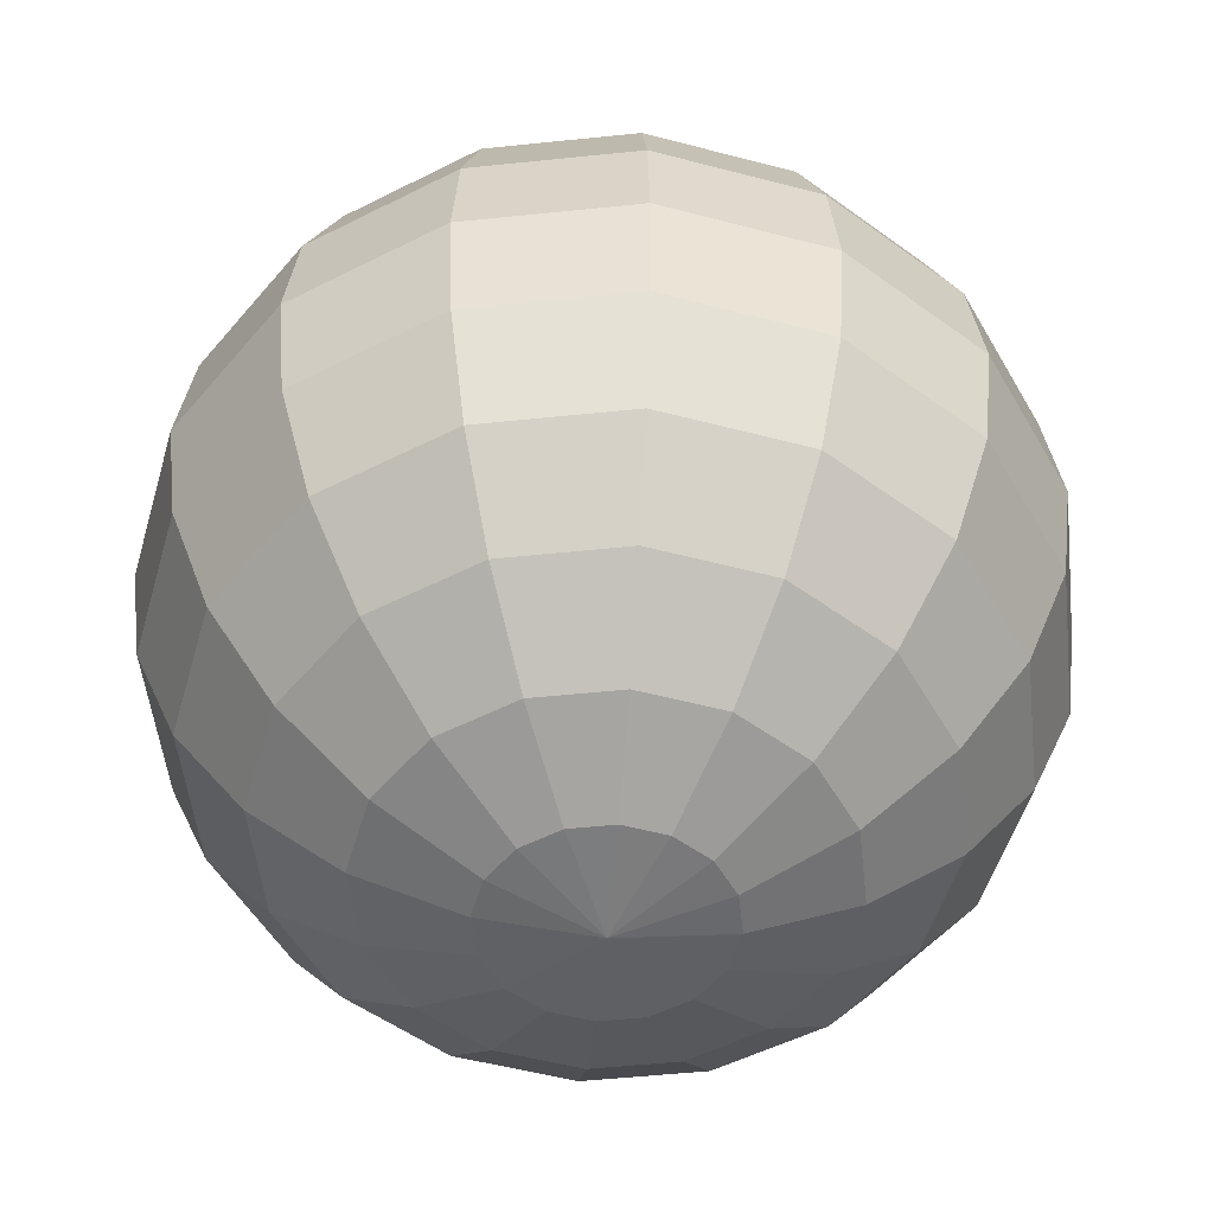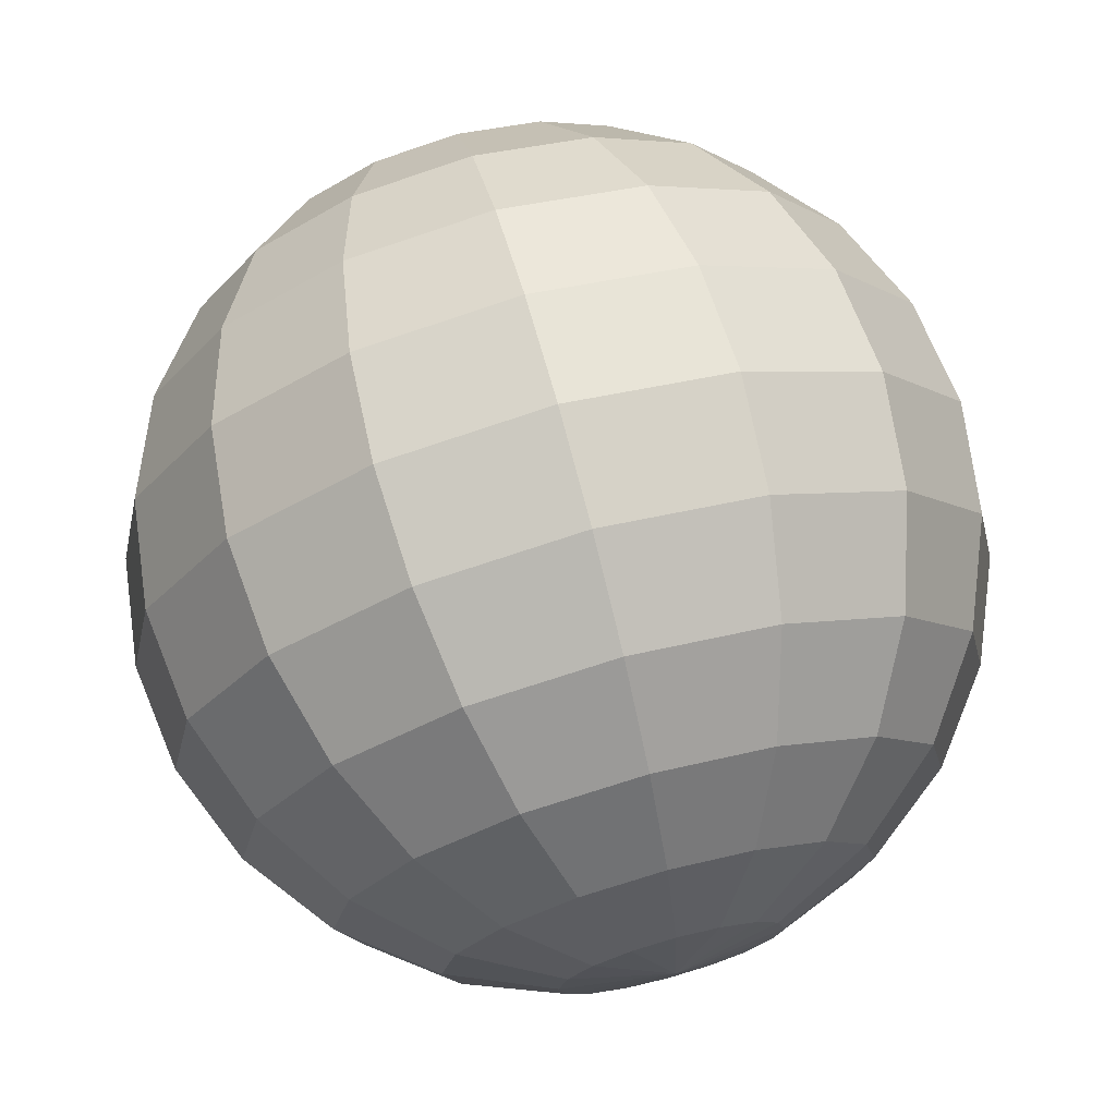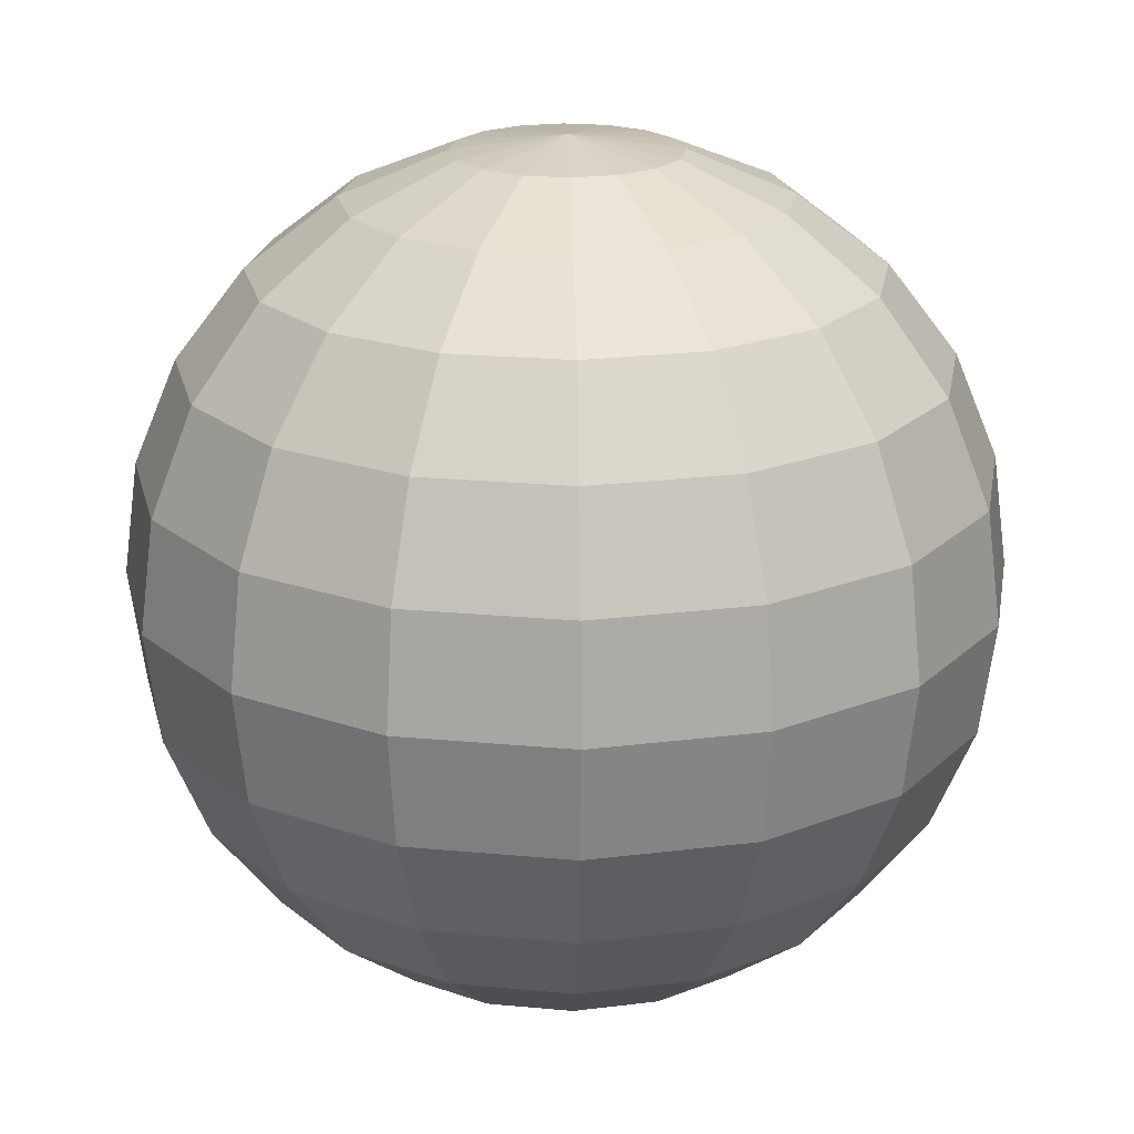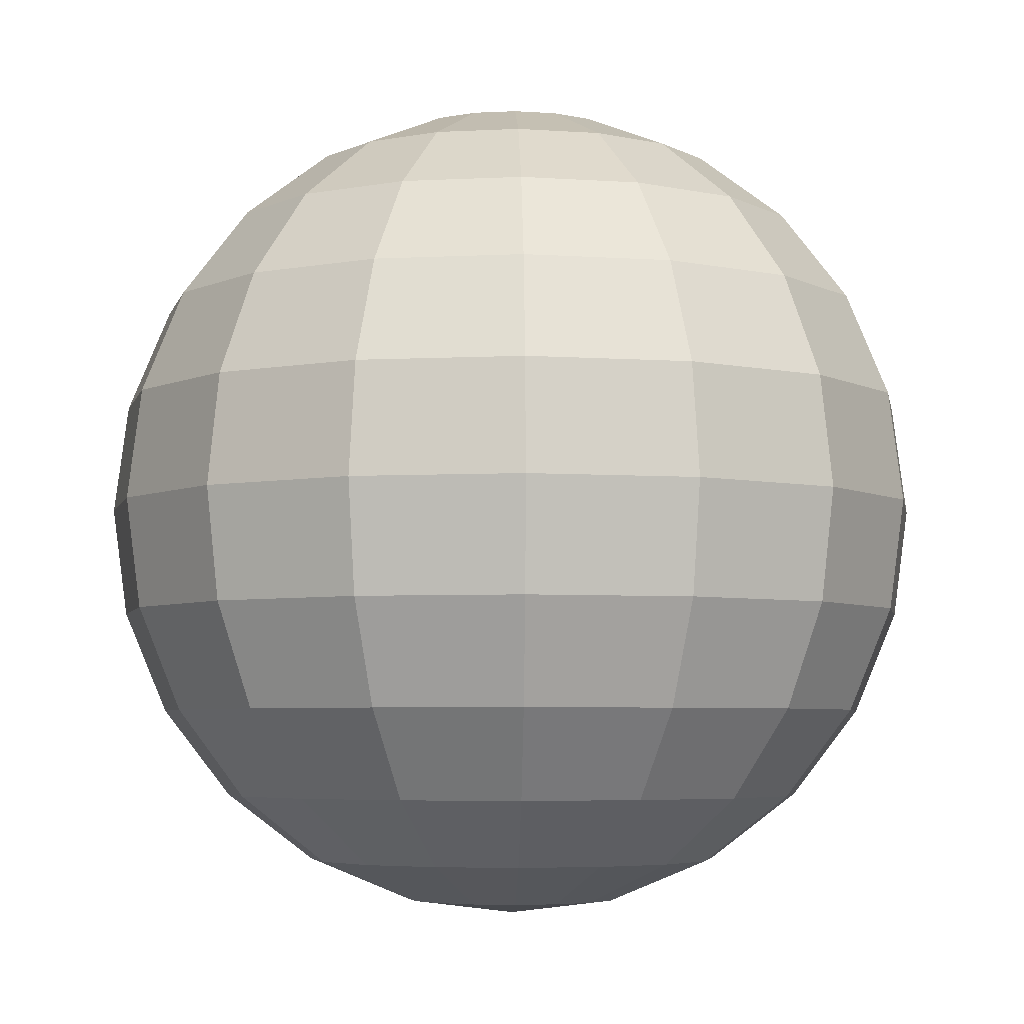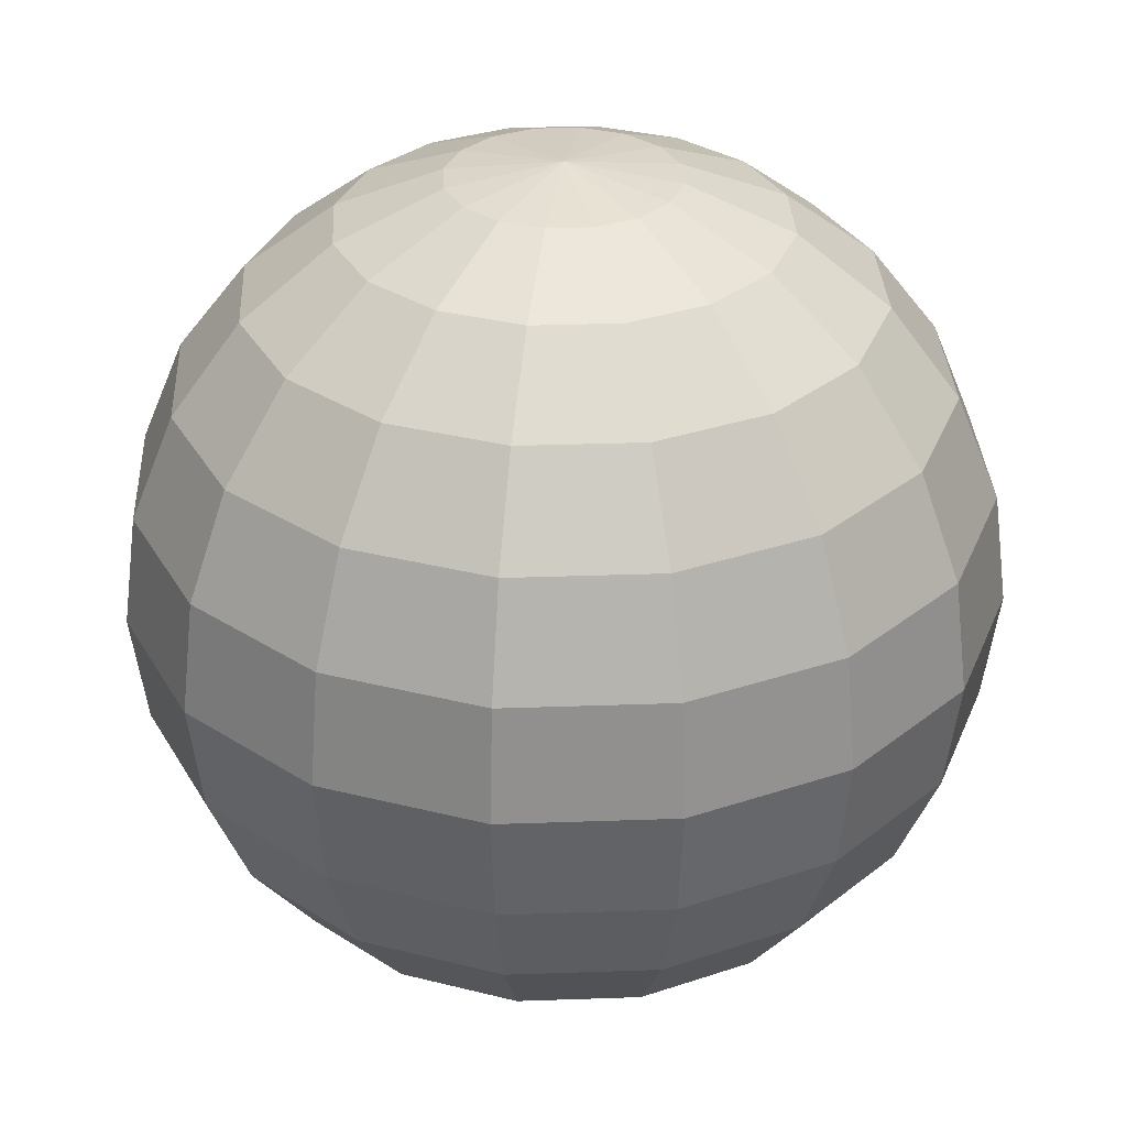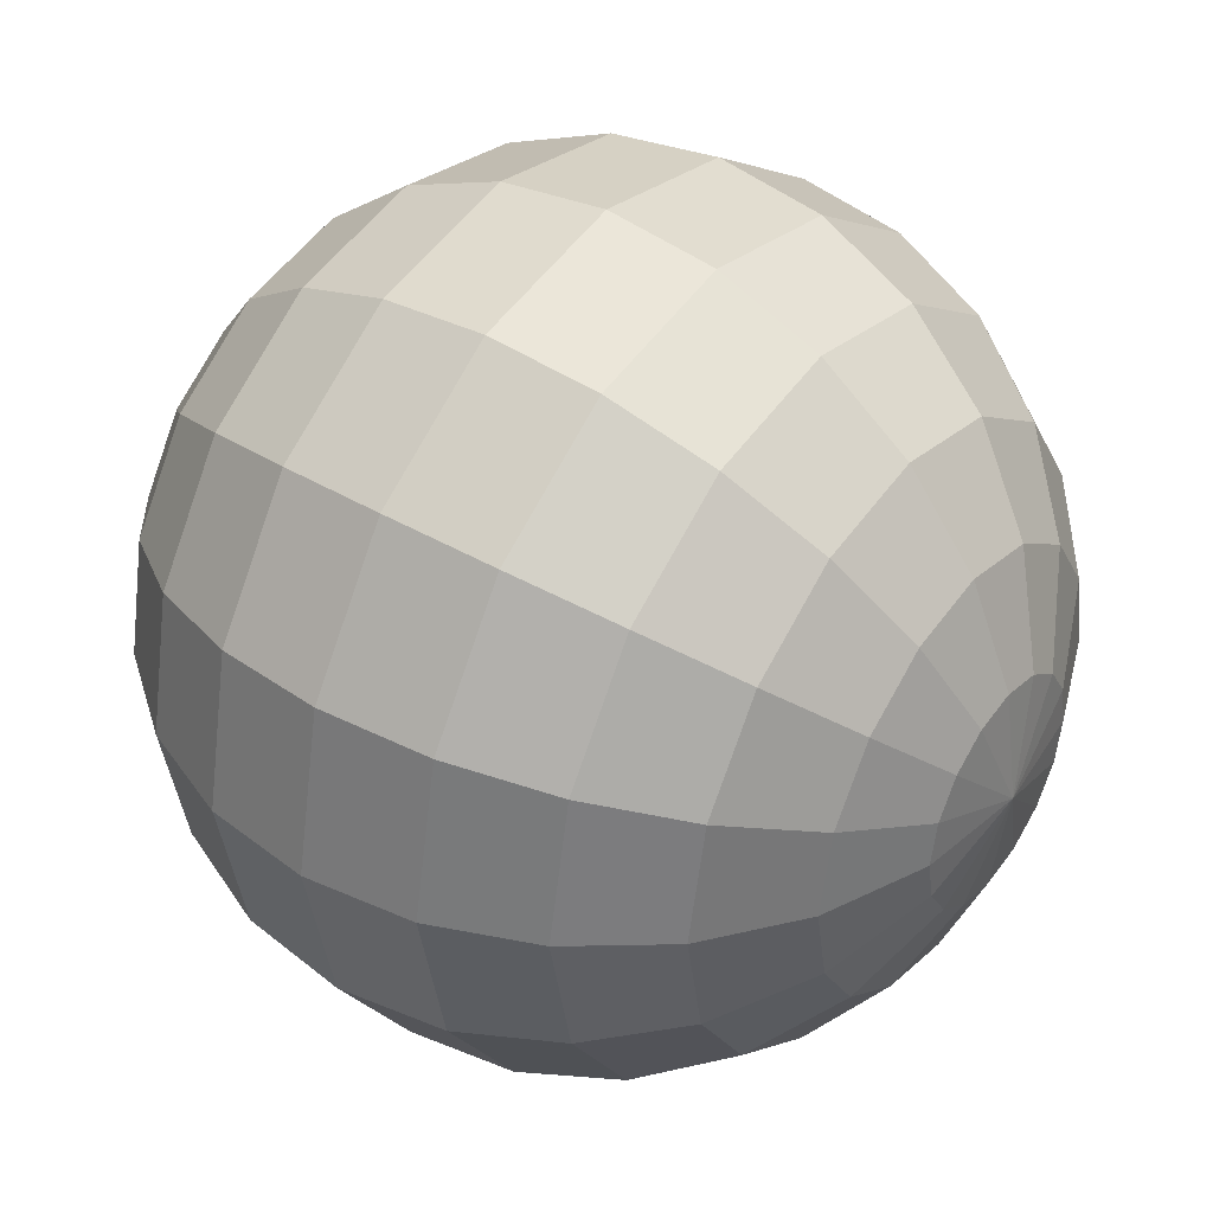
<metadata>
{"format":"obj","ext":"obj","renderer":"f3d","projection":"perspective","resolution":1024,"background":"white","views":[{"elev":-51.5,"azim":17.7,"up":"+Y"},{"elev":72.2,"azim":-15.1,"up":"+Z"},{"elev":21.0,"azim":155.9,"up":"+Y"},{"elev":-4.8,"azim":-1.7,"up":"+Y"},{"elev":31.9,"azim":120.9,"up":"+Y"},{"elev":40.2,"azim":126.2,"up":"+Z"}]}
</metadata>
<code>
o Sphere
v 0 0.9659 -0.2588
v 0 0.866 -0.5
v 0 0.5 -0.866
v 0 0.2588 -0.9659
v 0 0 -1
v 0 -0.2588 -0.9659
v 0 -0.5 -0.866
v 0 -0.866 -0.5
v 0 -0.9659 -0.2588
v 0.09905 0.9659 -0.2391
v 0.1913 0.866 -0.4619
v 0.2706 0.7071 -0.6533
v 0.3314 0.5 -0.8001
v 0.3696 0.2588 -0.8924
v 0.3827 0 -0.9239
v 0.3696 -0.2588 -0.8924
v 0.3314 -0.5 -0.8001
v 0.2706 -0.7071 -0.6533
v 0.1913 -0.866 -0.4619
v 0.09905 -0.9659 -0.2391
v 0 1 0
v 0.183 0.9659 -0.183
v 0.3536 0.866 -0.3536
v 0.5 0.7071 -0.5
v 0.6124 0.5 -0.6124
v 0.683 0.2588 -0.683
v 0.7071 0 -0.7071
v 0.683 -0.2588 -0.683
v 0.6124 -0.5 -0.6124
v 0.5 -0.7071 -0.5
v 0.3536 -0.866 -0.3536
v 0.183 -0.9659 -0.183
v 0.2391 0.9659 -0.09905
v 0.4619 0.866 -0.1913
v 0.6533 0.7071 -0.2706
v 0.8001 0.5 -0.3314
v 0.8924 0.2588 -0.3696
v 0.9239 0 -0.3827
v 0.8924 -0.2588 -0.3696
v 0.8001 -0.5 -0.3314
v 0.6533 -0.7071 -0.2706
v 0.4619 -0.866 -0.1913
v 0.2391 -0.9659 -0.09905
v 0.2588 0.9659 0
v 0.5 0.866 0
v 0.7071 0.7071 0
v 0.866 0.5 0
v 0.9659 0.2588 0
v 1 0 0
v 0.9659 -0.2588 0
v 0.866 -0.5 0
v 0.7071 -0.7071 0
v 0.5 -0.866 0
v 0.2588 -0.9659 0
v 0.2391 0.9659 0.09905
v 0.4619 0.866 0.1913
v 0.6533 0.7071 0.2706
v 0.8001 0.5 0.3314
v 0.8924 0.2588 0.3696
v 0.9239 0 0.3827
v 0.8924 -0.2588 0.3696
v 0.8001 -0.5 0.3314
v 0.6533 -0.7071 0.2706
v 0.4619 -0.866 0.1913
v 0.2391 -0.9659 0.09905
v 0.183 0.9659 0.183
v 0.3536 0.866 0.3536
v 0.5 0.7071 0.5
v 0.6124 0.5 0.6124
v 0.683 0.2588 0.683
v 0.7071 0 0.7071
v 0.683 -0.2588 0.683
v 0.6124 -0.5 0.6124
v 0.5 -0.7071 0.5
v 0.3536 -0.866 0.3536
v 0.183 -0.9659 0.183
v 0.09905 0.9659 0.2391
v 0.1913 0.866 0.4619
v 0.2706 0.7071 0.6533
v 0.3314 0.5 0.8001
v 0.3696 0.2588 0.8924
v 0.3827 0 0.9239
v 0.3696 -0.2588 0.8924
v 0.3314 -0.5 0.8001
v 0.2706 -0.7071 0.6533
v 0.1913 -0.866 0.4619
v 0.09905 -0.9659 0.2391
v -0 0.9659 0.2588
v -0 0.866 0.5
v -0 0.7071 0.7071
v -0 0.5 0.866
v -0 0.2588 0.9659
v -0 0 1
v -0 -0.2588 0.9659
v -0 -0.5 0.866
v -0 -0.7071 0.7071
v -0 -0.866 0.5
v -0 -0.9659 0.2588
v -0.09905 0.9659 0.2391
v -0.1913 0.866 0.4619
v -0.2706 0.7071 0.6533
v -0.3314 0.5 0.8001
v -0.3696 0.2588 0.8924
v -0.3827 0 0.9239
v -0.3696 -0.2588 0.8924
v -0.3314 -0.5 0.8001
v -0.2706 -0.7071 0.6533
v -0.1913 -0.866 0.4619
v -0.09905 -0.9659 0.2391
v 0 -1 0
v -0.183 0.9659 0.183
v -0.3536 0.866 0.3536
v -0.5 0.7071 0.5
v -0.6124 0.5 0.6124
v -0.683 0.2588 0.683
v -0.7071 0 0.7071
v -0.683 -0.2588 0.683
v -0.6124 -0.5 0.6124
v -0.5 -0.7071 0.5
v -0.3536 -0.866 0.3536
v -0.183 -0.9659 0.183
v -0.2391 0.9659 0.09905
v -0.4619 0.866 0.1913
v -0.6533 0.7071 0.2706
v -0.8001 0.5 0.3314
v -0.8924 0.2588 0.3696
v -0.9239 0 0.3827
v -0.8924 -0.2588 0.3696
v -0.8001 -0.5 0.3314
v -0.6533 -0.7071 0.2706
v -0.4619 -0.866 0.1913
v -0.2391 -0.9659 0.09905
v -0.2588 0.9659 -0
v -0.5 0.866 -0
v -0.7071 0.7071 -0
v -0.866 0.5 -0
v -0.9659 0.2588 -0
v -1 0 -1e-06
v -0.9659 -0.2588 -0
v -0.866 -0.5 -0
v -0.7071 -0.7071 -0
v -0.5 -0.866 -0
v -0.2588 -0.9659 -0
v -0.2391 0.9659 -0.09905
v -0.4619 0.866 -0.1913
v -0.6533 0.7071 -0.2706
v -0.8001 0.5 -0.3314
v -0.8924 0.2588 -0.3696
v -0.9239 0 -0.3827
v -0.8924 -0.2588 -0.3696
v -0.8001 -0.5 -0.3314
v -0.6533 -0.7071 -0.2706
v -0.4619 -0.866 -0.1913
v -0.2391 -0.9659 -0.09905
v -0.183 0.9659 -0.183
v -0.3536 0.866 -0.3536
v -0.5 0.7071 -0.5
v -0.6124 0.5 -0.6124
v -0.683 0.2588 -0.683
v -0.7071 0 -0.7071
v -0.683 -0.2588 -0.683
v -0.6124 -0.5 -0.6124
v -0.5 -0.7071 -0.5
v -0.3536 -0.866 -0.3536
v -0.183 -0.9659 -0.183
v -0.09905 0.9659 -0.2391
v -0.1913 0.866 -0.4619
v -0.2706 0.7071 -0.6533
v -0.3314 0.5 -0.8001
v -0.3696 0.2588 -0.8924
v -0.3827 0 -0.9239
v -0.3696 -0.2588 -0.8924
v -0.3314 -0.5 -0.8001
v -0.2706 -0.7071 -0.6533
v -0.1913 -0.866 -0.4619
v -0.09905 -0.9659 -0.2391
v 0 0.7071 -0.7071
v 0 -0.7071 -0.7071
f 4 15 5
f 177 11 12
f 178 19 8
f 5 16 6
f 177 13 3
f 8 20 9
f 1 21 10
f 7 16 17
f 3 14 4
f 110 9 20
f 1 11 2
f 178 17 18
f 12 25 13
f 19 32 20
f 10 21 22
f 16 29 17
f 13 26 14
f 110 20 32
f 10 23 11
f 17 30 18
f 14 27 15
f 11 24 12
f 18 31 19
f 16 27 28
f 24 34 35
f 30 42 31
f 28 38 39
f 24 36 25
f 32 42 43
f 22 21 33
f 28 40 29
f 26 36 37
f 110 32 43
f 23 33 34
f 29 41 30
f 26 38 27
f 36 48 37
f 110 43 54
f 33 45 34
f 40 52 41
f 37 49 38
f 35 45 46
f 41 53 42
f 38 50 39
f 36 46 47
f 42 54 43
f 33 21 44
f 39 51 40
f 46 58 47
f 53 65 54
f 44 21 55
f 50 62 51
f 47 59 48
f 110 54 65
f 44 56 45
f 51 63 52
f 48 60 49
f 45 57 46
f 52 64 53
f 49 61 50
f 59 71 60
f 56 68 57
f 63 75 64
f 60 72 61
f 58 68 69
f 64 76 65
f 55 21 66
f 61 73 62
f 58 70 59
f 110 65 76
f 55 67 56
f 62 74 63
f 69 81 70
f 110 76 87
f 66 78 67
f 73 85 74
f 70 82 71
f 67 79 68
f 74 86 75
f 71 83 72
f 68 80 69
f 75 87 76
f 66 21 77
f 73 83 84
f 82 94 83
f 79 91 80
f 86 98 87
f 77 21 88
f 83 95 84
f 80 92 81
f 110 87 98
f 77 89 78
f 84 96 85
f 82 92 93
f 78 90 79
f 85 97 86
f 93 103 104
f 89 101 90
f 97 107 108
f 93 105 94
f 90 102 91
f 98 108 109
f 88 21 99
f 94 106 95
f 91 103 92
f 110 98 109
f 88 100 89
f 96 106 107
f 105 118 106
f 102 115 103
f 110 109 121
f 99 112 100
f 107 118 119
f 104 115 116
f 101 112 113
f 107 120 108
f 104 117 105
f 101 114 102
f 109 120 121
f 99 21 111
f 116 128 117
f 113 125 114
f 120 132 121
f 111 21 122
f 117 129 118
f 114 126 115
f 110 121 132
f 111 123 112
f 119 129 130
f 116 126 127
f 112 124 113
f 120 130 131
f 129 141 130
f 127 137 138
f 123 135 124
f 131 141 142
f 127 139 128
f 124 136 125
f 131 143 132
f 122 21 133
f 128 140 129
f 125 137 126
f 110 132 143
f 123 133 134
f 133 21 144
f 139 151 140
f 137 147 148
f 110 143 154
f 133 145 134
f 141 151 152
f 138 148 149
f 135 145 146
f 141 153 142
f 138 150 139
f 135 147 136
f 143 153 154
f 153 163 164
f 149 161 150
f 146 158 147
f 153 165 154
f 144 21 155
f 150 162 151
f 148 158 159
f 110 154 165
f 145 155 156
f 152 162 163
f 149 159 160
f 145 157 146
f 156 166 167
f 162 174 163
f 160 170 171
f 156 168 157
f 163 175 164
f 160 172 161
f 157 169 158
f 164 176 165
f 155 21 166
f 161 173 162
f 158 170 159
f 110 165 176
f 175 9 176
f 166 21 1
f 172 7 173
f 170 3 4
f 110 176 9
f 167 1 2
f 174 7 178
f 170 5 171
f 168 2 177
f 174 8 175
f 171 6 172
f 168 3 169
f 4 14 15
f 177 2 11
f 178 18 19
f 5 15 16
f 177 12 13
f 8 19 20
f 7 6 16
f 3 13 14
f 1 10 11
f 178 7 17
f 12 24 25
f 19 31 32
f 16 28 29
f 13 25 26
f 10 22 23
f 17 29 30
f 14 26 27
f 11 23 24
f 18 30 31
f 16 15 27
f 24 23 34
f 30 41 42
f 28 27 38
f 24 35 36
f 32 31 42
f 28 39 40
f 26 25 36
f 23 22 33
f 29 40 41
f 26 37 38
f 36 47 48
f 33 44 45
f 40 51 52
f 37 48 49
f 35 34 45
f 41 52 53
f 38 49 50
f 36 35 46
f 42 53 54
f 39 50 51
f 46 57 58
f 53 64 65
f 50 61 62
f 47 58 59
f 44 55 56
f 51 62 63
f 48 59 60
f 45 56 57
f 52 63 64
f 49 60 61
f 59 70 71
f 56 67 68
f 63 74 75
f 60 71 72
f 58 57 68
f 64 75 76
f 61 72 73
f 58 69 70
f 55 66 67
f 62 73 74
f 69 80 81
f 66 77 78
f 73 84 85
f 70 81 82
f 67 78 79
f 74 85 86
f 71 82 83
f 68 79 80
f 75 86 87
f 73 72 83
f 82 93 94
f 79 90 91
f 86 97 98
f 83 94 95
f 80 91 92
f 77 88 89
f 84 95 96
f 82 81 92
f 78 89 90
f 85 96 97
f 93 92 103
f 89 100 101
f 97 96 107
f 93 104 105
f 90 101 102
f 98 97 108
f 94 105 106
f 91 102 103
f 88 99 100
f 96 95 106
f 105 117 118
f 102 114 115
f 99 111 112
f 107 106 118
f 104 103 115
f 101 100 112
f 107 119 120
f 104 116 117
f 101 113 114
f 109 108 120
f 116 127 128
f 113 124 125
f 120 131 132
f 117 128 129
f 114 125 126
f 111 122 123
f 119 118 129
f 116 115 126
f 112 123 124
f 120 119 130
f 129 140 141
f 127 126 137
f 123 134 135
f 131 130 141
f 127 138 139
f 124 135 136
f 131 142 143
f 128 139 140
f 125 136 137
f 123 122 133
f 139 150 151
f 137 136 147
f 133 144 145
f 141 140 151
f 138 137 148
f 135 134 145
f 141 152 153
f 138 149 150
f 135 146 147
f 143 142 153
f 153 152 163
f 149 160 161
f 146 157 158
f 153 164 165
f 150 161 162
f 148 147 158
f 145 144 155
f 152 151 162
f 149 148 159
f 145 156 157
f 156 155 166
f 162 173 174
f 160 159 170
f 156 167 168
f 163 174 175
f 160 171 172
f 157 168 169
f 164 175 176
f 161 172 173
f 158 169 170
f 175 8 9
f 172 6 7
f 170 169 3
f 167 166 1
f 174 173 7
f 170 4 5
f 168 167 2
f 174 178 8
f 171 5 6
f 168 177 3

</code>
